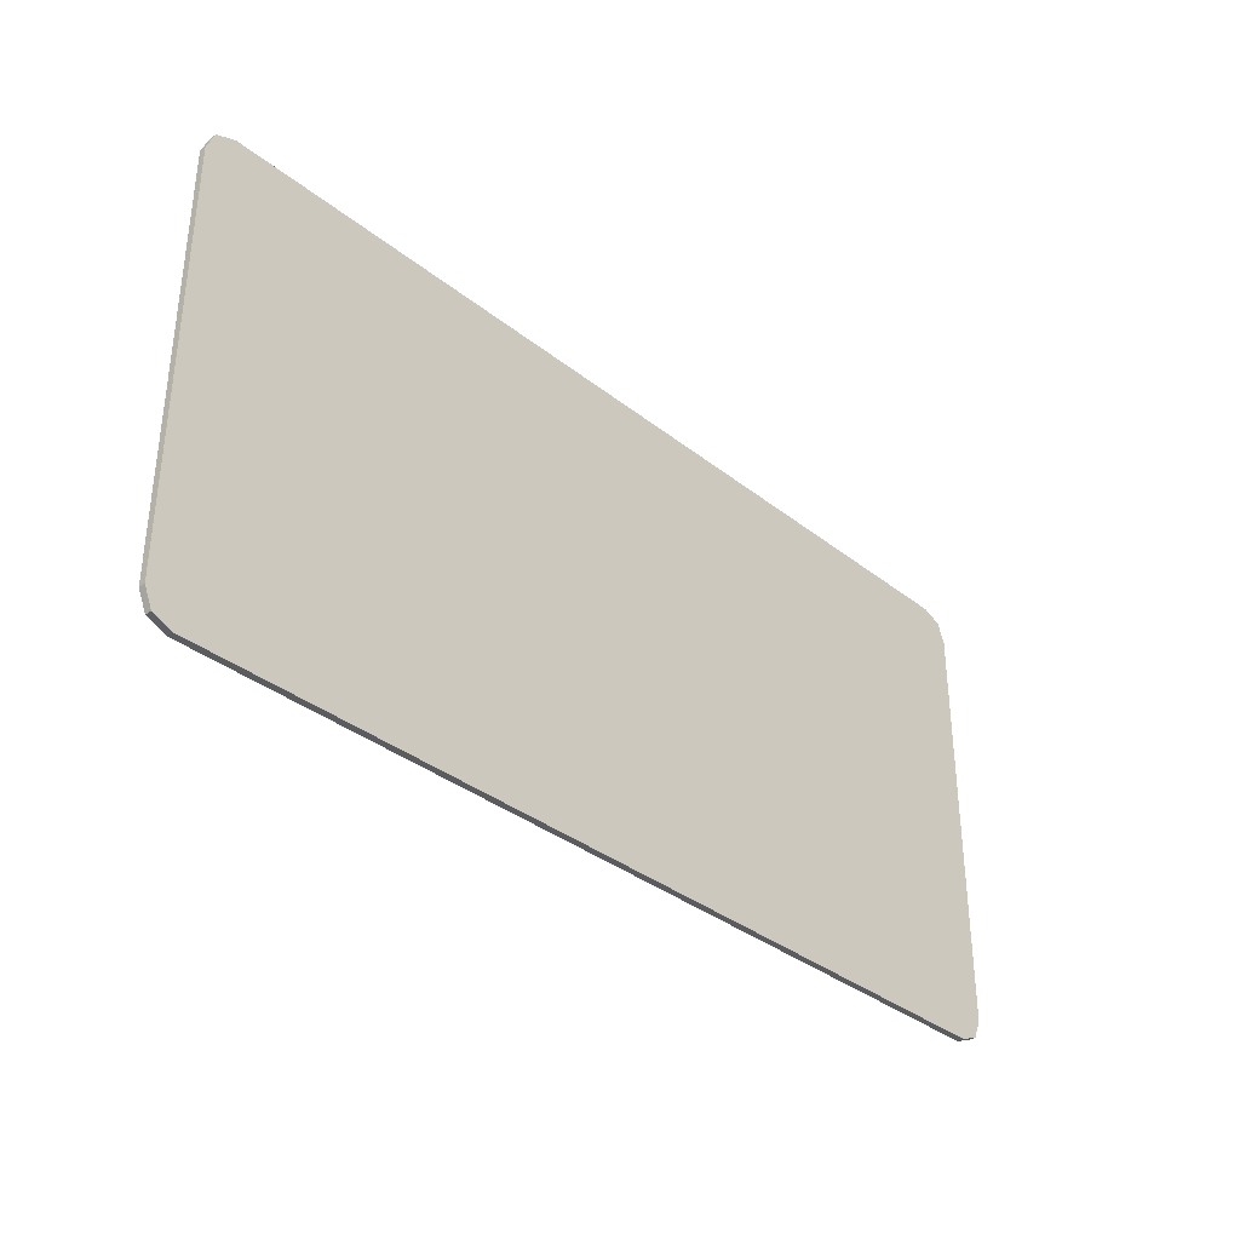
<metadata>
{"format":"obj","ext":"obj","renderer":"f3d","projection":"perspective","resolution":1024,"background":"white","views":[{"elev":-34.8,"azim":-46.5,"up":"+Z"}]}
</metadata>
<code>
v 0.3393 -0.0125 0.3393
v 0.2399 -0.0125 0.2399
v 0.3393 -0.0125 0
v 0.3393 -0.0125 0.3393
v 0 -0.0125 0.3393
v 0.2399 -0.0125 0.2399
v -0.3393 -0.0125 0.3393
v -0.2399 -0.0125 0.2399
v 0 -0.0125 0.3393
v -0.3393 -0.0125 0.3393
v -0.3393 -0.0125 0
v -0.2399 -0.0125 0.2399
v -0.3393 -0.0125 -0.3393
v -0.2399 -0.0125 -0.2399
v -0.3393 -0.0125 0
v -0.3393 -0.0125 -0.3393
v 0 -0.0125 -0.3393
v -0.2399 -0.0125 -0.2399
v 0.3393 -0.0125 -0.3393
v 0.2399 -0.0125 -0.2399
v 0 -0.0125 -0.3393
v 0.3393 -0.0125 -0.3393
v 0.3393 -0.0125 0
v 0.2399 -0.0125 -0.2399
v 0.875 -0.0125 0.3875
v 0.8604 -0.0125 0.4229
v 0.825 -0.0125 0.4375
v 0.825 -0.0125 -0.4375
v 0.8604 -0.0125 -0.4229
v 0.875 -0.0125 -0.3875
v -0.875 -0.0125 -0.3875
v -0.8604 -0.0125 -0.4229
v -0.825 -0.0125 -0.4375
v -0.825 -0.0125 0.4375
v -0.8604 -0.0125 0.4229
v -0.875 -0.0125 0.3875
v 0.875 0 0.3875
v 0.8604 0 0.4229
v 0.825 0 0.4375
v 0.825 0 -0.4375
v 0.8604 0 -0.4229
v 0.875 0 -0.3875
v -0.875 0 -0.3875
v -0.8604 0 -0.4229
v -0.825 0 -0.4375
v -0.825 0 0.4375
v -0.8604 0 0.4229
v -0.875 0 0.3875
v 0.825 0 -0.4375
v -0.825 0 -0.4375
v -0.875 0 -0.3875
v 0.875 0 -0.3875
v 0.875 0 0.3875
v 0.875 0 -0.3875
v -0.875 0 -0.3875
v -0.875 0 0.3875
v 0.875 0 0.3875
v -0.875 0 0.3875
v -0.825 0 0.4375
v 0.825 0 0.4375
v 0.8604 -0.0125 0.4229
v 0.875 -0.0125 0.3875
v 0.875 0 0.3875
v 0.8604 0 0.4229
v 0.825 -0.0125 0.4375
v 0.8604 -0.0125 0.4229
v 0.8604 0 0.4229
v 0.825 0 0.4375
v -0.8604 -0.0125 0.4229
v -0.825 -0.0125 0.4375
v -0.825 0 0.4375
v -0.8604 0 0.4229
v -0.875 -0.0125 0.3875
v -0.8604 -0.0125 0.4229
v -0.8604 0 0.4229
v -0.875 0 0.3875
v -0.8604 -0.0125 -0.4229
v -0.875 -0.0125 -0.3875
v -0.875 0 -0.3875
v -0.8604 0 -0.4229
v -0.825 -0.0125 -0.4375
v -0.8604 -0.0125 -0.4229
v -0.8604 0 -0.4229
v -0.825 0 -0.4375
v 0.8604 -0.0125 -0.4229
v 0.825 -0.0125 -0.4375
v 0.825 0 -0.4375
v 0.8604 0 -0.4229
v 0.875 -0.0125 -0.3875
v 0.8604 -0.0125 -0.4229
v 0.8604 0 -0.4229
v 0.875 0 -0.3875
v 0.825 -0.0125 -0.4375
v -0.825 -0.0125 -0.4375
v -0.825 0 -0.4375
v 0.825 0 -0.4375
v 0.875 -0.0125 0.3875
v 0.875 -0.0125 -0.3875
v 0.875 0 -0.3875
v 0.875 0 0.3875
v -0.825 -0.0125 0.4375
v 0.825 -0.0125 0.4375
v 0.825 0 0.4375
v -0.825 0 0.4375
v -0.875 -0.0125 -0.3875
v -0.875 -0.0125 0.3875
v -0.875 0 0.3875
v -0.875 0 -0.3875
v -0.825 -0.0125 0.4375
v -0.875 -0.0125 0.3875
v -0.3393 -0.0125 0.3393
v 0 -0.0125 0.3393
v -0.3393 -0.0125 0
v -0.3393 -0.0125 0.3393
v -0.875 -0.0125 0.3875
v -0.875 -0.0125 -0.3875
v -0.3393 -0.0125 -0.3393
v -0.3393 -0.0125 0
v -0.875 -0.0125 -0.3875
v -0.825 -0.0125 -0.4375
v -0.3393 -0.0125 -0.3393
v -0.825 -0.0125 -0.4375
v 0.825 -0.0125 -0.4375
v 0 -0.0125 -0.3393
v 0.875 -0.0125 -0.3875
v 0.3393 -0.0125 -0.3393
v 0 -0.0125 -0.3393
v 0.825 -0.0125 -0.4375
v 0.875 -0.0125 0.3875
v 0.3393 -0.0125 0
v 0.3393 -0.0125 -0.3393
v 0.875 -0.0125 -0.3875
v 0.825 -0.0125 0.4375
v 0.3393 -0.0125 0.3393
v 0.3393 -0.0125 0
v 0.875 -0.0125 0.3875
v -0.825 -0.0125 0.4375
v 0 -0.0125 0.3393
v 0.3393 -0.0125 0.3393
v 0.825 -0.0125 0.4375
v 0.135 -0.0125 0.21
v 0.07906 -0.0125 0.2366
v 0 -0.0125 0.06875
v 0.04141 -0.0125 0.015
v 0.1 -0.0125 -0.2288
v 0.2079 -0.0125 0.1389
v 0.08536 -0.0125 -0.116
v 0.07406 -0.0125 -0.2381
v 0.2079 -0.0125 0.1389
v 0.1 -0.0125 -0.2288
v 0.2415 -0.0125 0.0647
v 0.08536 -0.0125 -0.116
v 0.03807 -0.0125 -0.015
v 0 -0.0125 -0.07812
v 0.07406 -0.0125 -0.2381
v 0 -0.0125 0.06875
v -0.07906 -0.0125 0.2366
v -0.135 -0.0125 0.21
v -0.04141 -0.0125 0.015
v -0.08536 -0.0125 -0.116
v -0.2079 -0.0125 0.1389
v -0.1 -0.0125 -0.2288
v -0.07406 -0.0125 -0.2381
v -0.1 -0.0125 -0.2288
v -0.2079 -0.0125 0.1389
v -0.2415 -0.0125 0.0647
v 0 -0.0125 -0.07812
v -0.03807 -0.0125 -0.015
v -0.08536 -0.0125 -0.116
v -0.07406 -0.0125 -0.2381
v 0 -0.0125 0.06875
v -0.04141 -0.0125 0.015
v 0.04141 -0.0125 0.015
v -0.03807 -0.0125 -0.015
v 0 -0.0125 -0.07812
v 0.03807 -0.0125 -0.015
v 0 -0.0125 0.25
v 0.03263 -0.0125 0.2478
v 0.0647 -0.0125 0.2415
v 0.1389 -0.0125 0.2079
v 0.1648 -0.0125 0.188
v 0.188 -0.0125 0.1648
v 0.2079 -0.0125 0.1389
v 0.07906 -0.0125 0.2366
v 0.0647 -0.0125 0.2415
v 0 -0.0125 0.25
v 0 -0.0125 0.06875
v 0.1389 -0.0125 0.2079
v 0.135 -0.0125 0.21
v 0.04141 -0.0125 0.015
v 0.2079 -0.0125 0.1389
v 0.08536 -0.0125 -0.116
v 0.2079 -0.0125 0.1389
v 0.04141 -0.0125 0.015
v 0.03807 -0.0125 -0.015
v 0.25 -0.0125 0
v 0.2478 -0.0125 0.03263
v 0.2415 -0.0125 0.0647
v 0.1768 -0.0125 -0.1768
v 0.25 -0.0125 0
v 0.2478 -0.0125 -0.03263
v 0.1983 -0.0125 -0.1522
v 0.1983 -0.0125 -0.1522
v 0.2478 -0.0125 -0.03263
v 0.2415 -0.0125 -0.0647
v 0.2165 -0.0125 -0.125
v 0.2165 -0.0125 -0.125
v 0.2415 -0.0125 -0.0647
v 0.231 -0.0125 -0.09567
v 0.125 -0.0125 -0.2165
v 0.1522 -0.0125 -0.1983
v 0.1768 -0.0125 -0.1768
v 0.125 -0.0125 -0.2165
v 0.1768 -0.0125 -0.1768
v 0.25 -0.0125 0
v 0.1 -0.0125 -0.2288
v 0.125 -0.0125 -0.2165
v 0.25 -0.0125 0
v 0.2415 -0.0125 0.0647
v 0 -0.0125 -0.25
v 0.03263 -0.0125 -0.2478
v 0.0647 -0.0125 -0.2415
v 0 -0.0125 -0.25
v 0.0647 -0.0125 -0.2415
v 0.07406 -0.0125 -0.2381
v 0 -0.0125 -0.07812
v 0 -0.0125 0.25
v -0.03263 -0.0125 0.2478
v -0.0647 -0.0125 0.2415
v -0.1389 -0.0125 0.2079
v -0.1648 -0.0125 0.188
v -0.188 -0.0125 0.1648
v -0.2079 -0.0125 0.1389
v 0 -0.0125 0.25
v -0.0647 -0.0125 0.2415
v -0.07906 -0.0125 0.2366
v 0 -0.0125 0.06875
v -0.04141 -0.0125 0.015
v -0.135 -0.0125 0.21
v -0.1389 -0.0125 0.2079
v -0.2079 -0.0125 0.1389
v -0.04141 -0.0125 0.015
v -0.2079 -0.0125 0.1389
v -0.08536 -0.0125 -0.116
v -0.03807 -0.0125 -0.015
v -0.25 -0.0125 0
v -0.2478 -0.0125 0.03263
v -0.2415 -0.0125 0.0647
v -0.1768 -0.0125 -0.1768
v -0.25 -0.0125 0
v -0.2478 -0.0125 -0.03263
v -0.1983 -0.0125 -0.1522
v -0.1983 -0.0125 -0.1522
v -0.2478 -0.0125 -0.03263
v -0.2415 -0.0125 -0.0647
v -0.2165 -0.0125 -0.125
v -0.2165 -0.0125 -0.125
v -0.2415 -0.0125 -0.0647
v -0.231 -0.0125 -0.09567
v -0.1522 -0.0125 -0.1983
v -0.125 -0.0125 -0.2165
v -0.1768 -0.0125 -0.1768
v -0.1768 -0.0125 -0.1768
v -0.125 -0.0125 -0.2165
v -0.25 -0.0125 0
v -0.25 -0.0125 0
v -0.125 -0.0125 -0.2165
v -0.1 -0.0125 -0.2288
v -0.2415 -0.0125 0.0647
v 0 -0.0125 -0.25
v -0.03263 -0.0125 -0.2478
v -0.0647 -0.0125 -0.2415
v -0.07406 -0.0125 -0.2381
v -0.0647 -0.0125 -0.2415
v 0 -0.0125 -0.25
v 0 -0.0125 -0.07812
v -0.04141 -0.0125 0.015
v -0.03807 -0.0125 -0.015
v 0.03807 -0.0125 -0.015
v 0.04141 -0.0125 0.015
v 0.2099 -0.0125 0.2099
v 0 -0.0125 0.2969
v 0.03874 -0.0125 0.2943
v 0.1807 -0.0125 0.2355
v 0.1807 -0.0125 0.2355
v 0.03874 -0.0125 0.2943
v 0.07683 -0.0125 0.2868
v 0.1484 -0.0125 0.2571
v 0.1484 -0.0125 0.2571
v 0.07683 -0.0125 0.2868
v 0.1136 -0.0125 0.2743
v 0.2099 -0.0125 0.2099
v 0.2969 -0.0125 0
v 0.2943 -0.0125 0.03874
v 0.2355 -0.0125 0.1807
v 0.2355 -0.0125 0.1807
v 0.2943 -0.0125 0.03874
v 0.2868 -0.0125 0.07683
v 0.2571 -0.0125 0.1484
v 0.2571 -0.0125 0.1484
v 0.2868 -0.0125 0.07683
v 0.2743 -0.0125 0.1136
v 0.2099 -0.0125 -0.2099
v 0 -0.0125 -0.2969
v 0.03874 -0.0125 -0.2943
v 0.1807 -0.0125 -0.2355
v 0.1807 -0.0125 -0.2355
v 0.03874 -0.0125 -0.2943
v 0.07683 -0.0125 -0.2868
v 0.1484 -0.0125 -0.2571
v 0.1484 -0.0125 -0.2571
v 0.07683 -0.0125 -0.2868
v 0.1136 -0.0125 -0.2743
v 0.2099 -0.0125 -0.2099
v 0.2969 -0.0125 0
v 0.2943 -0.0125 -0.03874
v 0.2355 -0.0125 -0.1807
v 0.2355 -0.0125 -0.1807
v 0.2943 -0.0125 -0.03874
v 0.2868 -0.0125 -0.07683
v 0.2571 -0.0125 -0.1484
v 0.2571 -0.0125 -0.1484
v 0.2868 -0.0125 -0.07683
v 0.2743 -0.0125 -0.1136
v 0.0647 -0.0125 0.25
v 0.03263 -0.0125 0.2478
v 0 -0.0125 0.25
v 0.0647 -0.0125 0.25
v 0.0647 -0.0125 0.2415
v 0.03263 -0.0125 0.2478
v 0 -0.0125 0.2969
v 0 -0.0125 0.25
v 0.0647 -0.0125 0.25
v 0.135 -0.0125 0.21
v 0.2099 -0.0125 0.2099
v 0 -0.0125 0.2969
v 0.0647 -0.0125 0.25
v 0.0647 -0.0125 0.25
v 0.0647 -0.0125 0.2415
v 0.07906 -0.0125 0.2366
v 0.0647 -0.0125 0.25
v 0.07906 -0.0125 0.2366
v 0.135 -0.0125 0.21
v 0.135 -0.0125 0.21
v 0.1389 -0.0125 0.2079
v 0.2099 -0.0125 0.2099
v 0.1802 -0.0125 0.1802
v 0.1648 -0.0125 0.188
v 0.1389 -0.0125 0.2079
v 0.188 -0.0125 0.1648
v 0.1648 -0.0125 0.188
v 0.1802 -0.0125 0.1802
v 0.2079 -0.0125 0.1389
v 0.188 -0.0125 0.1648
v 0.1802 -0.0125 0.1802
v 0.2099 -0.0125 0.2099
v 0.1389 -0.0125 0.2079
v 0.1802 -0.0125 0.1802
v 0.1802 -0.0125 0.1802
v 0.2079 -0.0125 0.1389
v 0.2099 -0.0125 0.2099
v 0.25 -0.0125 0.0647
v 0.2478 -0.0125 0.03263
v 0.25 -0.0125 0
v 0.25 -0.0125 0.0647
v 0.2415 -0.0125 0.0647
v 0.2478 -0.0125 0.03263
v 0.25 -0.0125 0.0647
v 0.2099 -0.0125 0.2099
v 0.2079 -0.0125 0.1389
v 0.2415 -0.0125 0.0647
v 0.2099 -0.0125 0.2099
v 0.25 -0.0125 0.0647
v 0.2969 -0.0125 0
v 0.2969 -0.0125 0
v 0.25 -0.0125 0.0647
v 0.25 -0.0125 0
v 0.25 -0.0125 0
v 0.25 -0.0125 -0.04972
v 0.2478 -0.0125 -0.03263
v 0.2478 -0.0125 -0.03263
v 0.25 -0.0125 -0.04972
v 0.2415 -0.0125 -0.0647
v 0.231 -0.0125 -0.09567
v 0.2415 -0.0125 -0.0647
v 0.25 -0.0125 -0.04972
v 0.231 -0.0125 -0.09567
v 0.2119 -0.0125 -0.1416
v 0.2165 -0.0125 -0.125
v 0.2165 -0.0125 -0.125
v 0.2119 -0.0125 -0.1416
v 0.1983 -0.0125 -0.1522
v 0.1768 -0.0125 -0.1768
v 0.1983 -0.0125 -0.1522
v 0.2119 -0.0125 -0.1416
v 0 -0.0125 -0.25
v 0 -0.0125 -0.2969
v 0.0647 -0.0125 -0.25
v 0.0647 -0.0125 -0.25
v 0 -0.0125 -0.2969
v 0.2099 -0.0125 -0.2099
v 0.2099 -0.0125 -0.2099
v 0.07406 -0.0125 -0.2381
v 0.0647 -0.0125 -0.2415
v 0.0647 -0.0125 -0.25
v 0.1 -0.0125 -0.2288
v 0.07406 -0.0125 -0.2381
v 0.2099 -0.0125 -0.2099
v 0.1 -0.0125 -0.2288
v 0.2099 -0.0125 -0.2099
v 0.125 -0.0125 -0.2165
v 0.125 -0.0125 -0.2165
v 0.2099 -0.0125 -0.2099
v 0.1522 -0.0125 -0.1983
v 0.1522 -0.0125 -0.1983
v 0.2099 -0.0125 -0.2099
v 0.1768 -0.0125 -0.1768
v 0.1768 -0.0125 -0.1768
v 0.2099 -0.0125 -0.2099
v 0.2119 -0.0125 -0.1416
v 0.2119 -0.0125 -0.1416
v 0.2099 -0.0125 -0.2099
v 0.231 -0.0125 -0.09567
v 0.25 -0.0125 -0.04972
v 0.231 -0.0125 -0.09567
v 0.2099 -0.0125 -0.2099
v 0.2969 -0.0125 0
v 0.25 -0.0125 -0.04972
v 0.2969 -0.0125 0
v 0.25 -0.0125 0
v 0.0647 -0.0125 -0.25
v 0.03263 -0.0125 -0.2478
v 0 -0.0125 -0.25
v 0.0647 -0.0125 -0.25
v 0.0647 -0.0125 -0.2415
v 0.03263 -0.0125 -0.2478
v -0.2099 -0.0125 0.2099
v 0 -0.0125 0.2969
v -0.03874 -0.0125 0.2943
v -0.1807 -0.0125 0.2355
v -0.1807 -0.0125 0.2355
v -0.03874 -0.0125 0.2943
v -0.07683 -0.0125 0.2868
v -0.1484 -0.0125 0.2571
v -0.1484 -0.0125 0.2571
v -0.07683 -0.0125 0.2868
v -0.1136 -0.0125 0.2743
v -0.2099 -0.0125 0.2099
v -0.2969 -0.0125 0
v -0.2943 -0.0125 0.03874
v -0.2355 -0.0125 0.1807
v -0.2355 -0.0125 0.1807
v -0.2943 -0.0125 0.03874
v -0.2868 -0.0125 0.07683
v -0.2571 -0.0125 0.1484
v -0.2571 -0.0125 0.1484
v -0.2868 -0.0125 0.07683
v -0.2743 -0.0125 0.1136
v -0.2099 -0.0125 -0.2099
v 0 -0.0125 -0.2969
v -0.03874 -0.0125 -0.2943
v -0.1807 -0.0125 -0.2355
v -0.1807 -0.0125 -0.2355
v -0.03874 -0.0125 -0.2943
v -0.07683 -0.0125 -0.2868
v -0.1484 -0.0125 -0.2571
v -0.1484 -0.0125 -0.2571
v -0.07683 -0.0125 -0.2868
v -0.1136 -0.0125 -0.2743
v -0.2099 -0.0125 -0.2099
v -0.2969 -0.0125 0
v -0.2943 -0.0125 -0.03874
v -0.2355 -0.0125 -0.1807
v -0.2355 -0.0125 -0.1807
v -0.2943 -0.0125 -0.03874
v -0.2868 -0.0125 -0.07683
v -0.2571 -0.0125 -0.1484
v -0.2571 -0.0125 -0.1484
v -0.2868 -0.0125 -0.07683
v -0.2743 -0.0125 -0.1136
v -0.0647 -0.0125 0.25
v -0.03263 -0.0125 0.2478
v 0 -0.0125 0.25
v -0.0647 -0.0125 0.25
v -0.0647 -0.0125 0.2415
v -0.03263 -0.0125 0.2478
v 0 -0.0125 0.25
v 0 -0.0125 0.2969
v -0.0647 -0.0125 0.25
v 0 -0.0125 0.2969
v -0.2099 -0.0125 0.2099
v -0.135 -0.0125 0.21
v -0.0647 -0.0125 0.25
v -0.0647 -0.0125 0.2415
v -0.0647 -0.0125 0.25
v -0.07906 -0.0125 0.2366
v -0.07906 -0.0125 0.2366
v -0.0647 -0.0125 0.25
v -0.135 -0.0125 0.21
v -0.1389 -0.0125 0.2079
v -0.135 -0.0125 0.21
v -0.2099 -0.0125 0.2099
v -0.1802 -0.0125 0.1802
v -0.1648 -0.0125 0.188
v -0.1389 -0.0125 0.2079
v -0.188 -0.0125 0.1648
v -0.1648 -0.0125 0.188
v -0.1802 -0.0125 0.1802
v -0.2079 -0.0125 0.1389
v -0.188 -0.0125 0.1648
v -0.1802 -0.0125 0.1802
v -0.1389 -0.0125 0.2079
v -0.2099 -0.0125 0.2099
v -0.1802 -0.0125 0.1802
v -0.2079 -0.0125 0.1389
v -0.1802 -0.0125 0.1802
v -0.2099 -0.0125 0.2099
v -0.25 -0.0125 0.0647
v -0.2478 -0.0125 0.03263
v -0.25 -0.0125 0
v -0.25 -0.0125 0.0647
v -0.2415 -0.0125 0.0647
v -0.2478 -0.0125 0.03263
v -0.2079 -0.0125 0.1389
v -0.2099 -0.0125 0.2099
v -0.25 -0.0125 0.0647
v -0.2415 -0.0125 0.0647
v -0.25 -0.0125 0.0647
v -0.2099 -0.0125 0.2099
v -0.2969 -0.0125 0
v -0.25 -0.0125 0.0647
v -0.2969 -0.0125 0
v -0.25 -0.0125 0
v -0.25 -0.0125 0
v -0.25 -0.0125 -0.04972
v -0.2478 -0.0125 -0.03263
v -0.2478 -0.0125 -0.03263
v -0.25 -0.0125 -0.04972
v -0.2415 -0.0125 -0.0647
v -0.231 -0.0125 -0.09567
v -0.2415 -0.0125 -0.0647
v -0.25 -0.0125 -0.04972
v -0.231 -0.0125 -0.09567
v -0.2119 -0.0125 -0.1416
v -0.2165 -0.0125 -0.125
v -0.2165 -0.0125 -0.125
v -0.2119 -0.0125 -0.1416
v -0.1983 -0.0125 -0.1522
v -0.1768 -0.0125 -0.1768
v -0.1983 -0.0125 -0.1522
v -0.2119 -0.0125 -0.1416
v 0 -0.0125 -0.2969
v 0 -0.0125 -0.25
v -0.0647 -0.0125 -0.25
v 0 -0.0125 -0.2969
v -0.0647 -0.0125 -0.25
v -0.2099 -0.0125 -0.2099
v -0.0647 -0.0125 -0.2415
v -0.07406 -0.0125 -0.2381
v -0.2099 -0.0125 -0.2099
v -0.0647 -0.0125 -0.25
v -0.07406 -0.0125 -0.2381
v -0.1 -0.0125 -0.2288
v -0.2099 -0.0125 -0.2099
v -0.2099 -0.0125 -0.2099
v -0.1 -0.0125 -0.2288
v -0.125 -0.0125 -0.2165
v -0.2099 -0.0125 -0.2099
v -0.125 -0.0125 -0.2165
v -0.1522 -0.0125 -0.1983
v -0.2099 -0.0125 -0.2099
v -0.1522 -0.0125 -0.1983
v -0.1768 -0.0125 -0.1768
v -0.2099 -0.0125 -0.2099
v -0.1768 -0.0125 -0.1768
v -0.2119 -0.0125 -0.1416
v -0.2099 -0.0125 -0.2099
v -0.2119 -0.0125 -0.1416
v -0.231 -0.0125 -0.09567
v -0.2099 -0.0125 -0.2099
v -0.231 -0.0125 -0.09567
v -0.25 -0.0125 -0.04972
v -0.2969 -0.0125 0
v -0.2969 -0.0125 0
v -0.25 -0.0125 -0.04972
v -0.25 -0.0125 0
v -0.0647 -0.0125 -0.25
v -0.03263 -0.0125 -0.2478
v 0 -0.0125 -0.25
v -0.0647 -0.0125 -0.25
v -0.0647 -0.0125 -0.2415
v -0.03263 -0.0125 -0.2478
v 0.3393 -0.0125 0
v 0.2399 -0.0125 0.2399
v 0.2099 -0.0125 0.2099
v 0.2969 -0.0125 0
v 0.2399 -0.0125 0.2399
v 0 -0.0125 0.3393
v 0 -0.0125 0.2969
v 0.2099 -0.0125 0.2099
v 0 -0.0125 0.3393
v -0.2399 -0.0125 0.2399
v -0.2099 -0.0125 0.2099
v 0 -0.0125 0.2969
v -0.2399 -0.0125 0.2399
v -0.3393 -0.0125 0
v -0.2969 -0.0125 0
v -0.2099 -0.0125 0.2099
v -0.3393 -0.0125 0
v -0.2399 -0.0125 -0.2399
v -0.2099 -0.0125 -0.2099
v -0.2969 -0.0125 0
v -0.2399 -0.0125 -0.2399
v 0 -0.0125 -0.3393
v 0 -0.0125 -0.2969
v -0.2099 -0.0125 -0.2099
v 0 -0.0125 -0.3393
v 0.2399 -0.0125 -0.2399
v 0.2099 -0.0125 -0.2099
v 0 -0.0125 -0.2969
v 0.2399 -0.0125 -0.2399
v 0.3393 -0.0125 0
v 0.2969 -0.0125 0
v 0.2099 -0.0125 -0.2099
g mesh4685736
f 1 2 3
f 4 5 6
f 7 8 9
f 10 11 12
f 13 14 15
f 16 17 18
f 19 20 21
f 22 23 24
g mesh4685739
f 25 26 27
g mesh4685741
f 28 29 30
g mesh4685743
f 31 32 33
g mesh4685745
f 34 35 36
g mesh4685747
f 37 39 38
g mesh4685749
f 40 42 41
g mesh4685751
f 43 45 44
g mesh4685753
f 46 48 47
f 49 50 51
f 51 52 49
f 53 54 55
f 55 56 53
f 57 58 59
f 59 60 57
g mesh4685756
f 61 62 63
f 63 64 61
f 65 66 67
f 67 68 65
g mesh4685758
f 69 70 71
f 71 72 69
f 73 74 75
f 75 76 73
g mesh4685760
f 77 78 79
f 79 80 77
f 81 82 83
f 83 84 81
g mesh4685762
f 85 86 87
f 87 88 85
f 89 90 91
f 91 92 89
f 93 94 95
f 95 96 93
f 97 98 99
f 99 100 97
f 101 102 103
f 103 104 101
f 105 106 107
f 107 108 105
g mesh4685764
f 109 110 111
f 111 112 109
f 113 114 115
f 115 116 113
f 117 118 119
f 119 120 117
f 121 122 123
f 123 124 121
f 125 126 127
f 127 128 125
f 129 130 131
f 131 132 129
f 133 134 135
f 135 136 133
f 137 138 139
f 139 140 137
g mesh4685766
f 141 142 143
f 143 144 141
f 145 146 147
f 147 148 145
f 149 150 151
f 152 153 154
f 154 155 152
f 156 157 158
f 158 159 156
f 160 161 162
f 162 163 160
f 164 165 166
f 167 168 169
f 169 170 167
f 171 172 173
f 174 175 176
g mesh4685769
f 177 179 178
g mesh4685771
f 180 182 181
f 182 180 183
f 184 185 186
f 186 187 184
f 188 189 190
f 190 191 188
f 192 193 194
f 194 195 192
g mesh4685773
f 196 197 198
g mesh4685775
f 199 201 200
f 201 199 202
f 203 205 204
f 205 203 206
f 207 209 208
f 210 211 212
f 213 214 215
f 216 217 218
f 218 219 216
g mesh4685777
f 220 221 222
f 223 224 225
f 225 226 223
g mesh4685779
f 227 228 229
g mesh4685781
f 230 231 232
f 232 233 230
f 234 235 236
f 236 237 234
f 238 239 240
f 240 241 238
f 242 243 244
f 244 245 242
g mesh4685783
f 246 248 247
g mesh4685785
f 249 250 251
f 251 252 249
f 253 254 255
f 255 256 253
f 257 258 259
f 260 261 262
f 263 264 265
f 266 267 268
f 268 269 266
g mesh4685787
f 270 272 271
f 273 274 275
f 275 276 273
f 277 278 279
f 279 280 277
g mesh4685791
f 281 283 282
f 283 281 284
f 285 287 286
f 287 285 288
f 289 291 290
g mesh4685793
f 292 293 294
f 294 295 292
f 296 297 298
f 298 299 296
f 300 301 302
g mesh4685795
f 303 304 305
f 305 306 303
f 307 308 309
f 309 310 307
f 311 312 313
g mesh4685797
f 314 316 315
f 316 314 317
f 318 320 319
f 320 318 321
f 322 324 323
g mesh4685799
f 325 327 326
f 328 330 329
f 331 332 333
f 334 335 336
f 336 337 334
f 338 339 340
f 341 342 343
f 344 345 346
g mesh4685801
f 347 349 348
f 350 352 351
f 353 355 354
f 356 357 358
f 359 360 361
g mesh4685803
f 362 363 364
f 365 366 367
f 368 369 370
f 370 371 368
f 372 373 374
f 375 376 377
g mesh4685805
f 378 380 379
f 381 383 382
f 384 386 385
f 387 389 388
f 390 392 391
f 393 395 394
f 396 397 398
f 399 400 401
f 402 403 404
f 404 405 402
f 406 407 408
f 409 410 411
f 412 413 414
f 415 416 417
f 418 419 420
f 421 422 423
f 424 425 426
f 426 427 424
f 428 429 430
g mesh4685807
f 431 432 433
f 434 435 436
g mesh4685810
f 437 438 439
f 439 440 437
f 441 442 443
f 443 444 441
f 445 446 447
g mesh4685812
f 448 450 449
f 450 448 451
f 452 454 453
f 454 452 455
f 456 458 457
g mesh4685814
f 459 461 460
f 461 459 462
f 463 465 464
f 465 463 466
f 467 469 468
g mesh4685816
f 470 471 472
f 472 473 470
f 474 475 476
f 476 477 474
f 478 479 480
g mesh4685818
f 481 482 483
f 484 485 486
f 487 488 489
f 490 491 492
f 492 493 490
f 494 495 496
f 497 498 499
f 500 501 502
g mesh4685820
f 503 504 505
f 506 507 508
f 509 510 511
f 512 513 514
f 515 516 517
g mesh4685822
f 518 520 519
f 521 523 522
f 524 525 526
f 526 527 524
f 528 529 530
f 531 532 533
g mesh4685824
f 534 535 536
f 537 538 539
f 540 541 542
f 543 544 545
f 546 547 548
f 549 550 551
f 552 553 554
f 555 556 557
f 558 559 560
f 560 561 558
f 562 563 564
f 565 566 567
f 568 569 570
f 571 572 573
f 574 575 576
f 577 578 579
f 580 581 582
f 582 583 580
f 584 585 586
g mesh4685826
f 587 589 588
f 590 592 591
g mesh4685829
f 593 594 595
f 595 596 593
f 597 598 599
f 599 600 597
f 601 602 603
f 603 604 601
f 605 606 607
f 607 608 605
f 609 610 611
f 611 612 609
f 613 614 615
f 615 616 613
f 617 618 619
f 619 620 617
f 621 622 623
f 623 624 621

</code>
